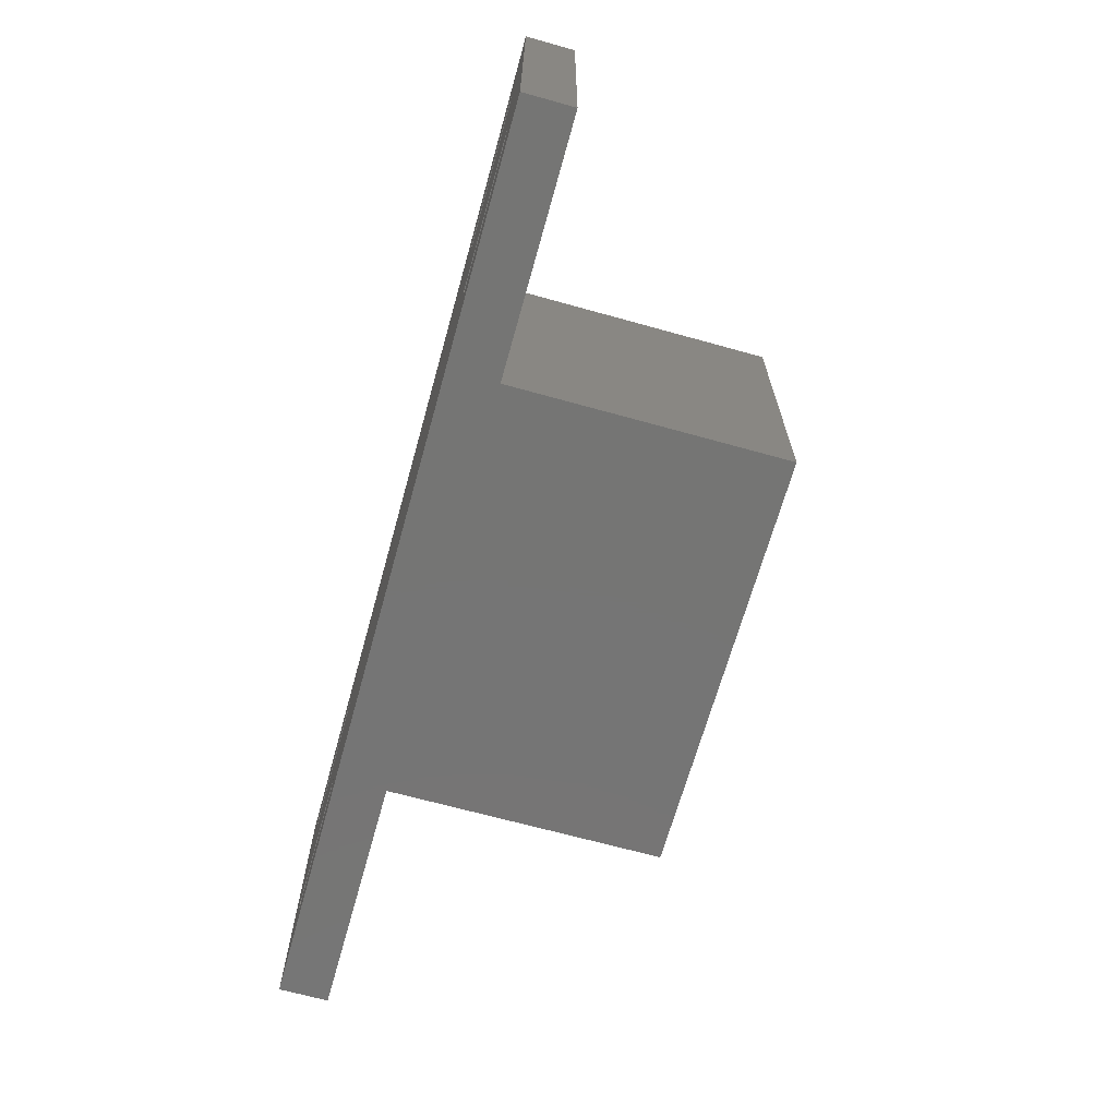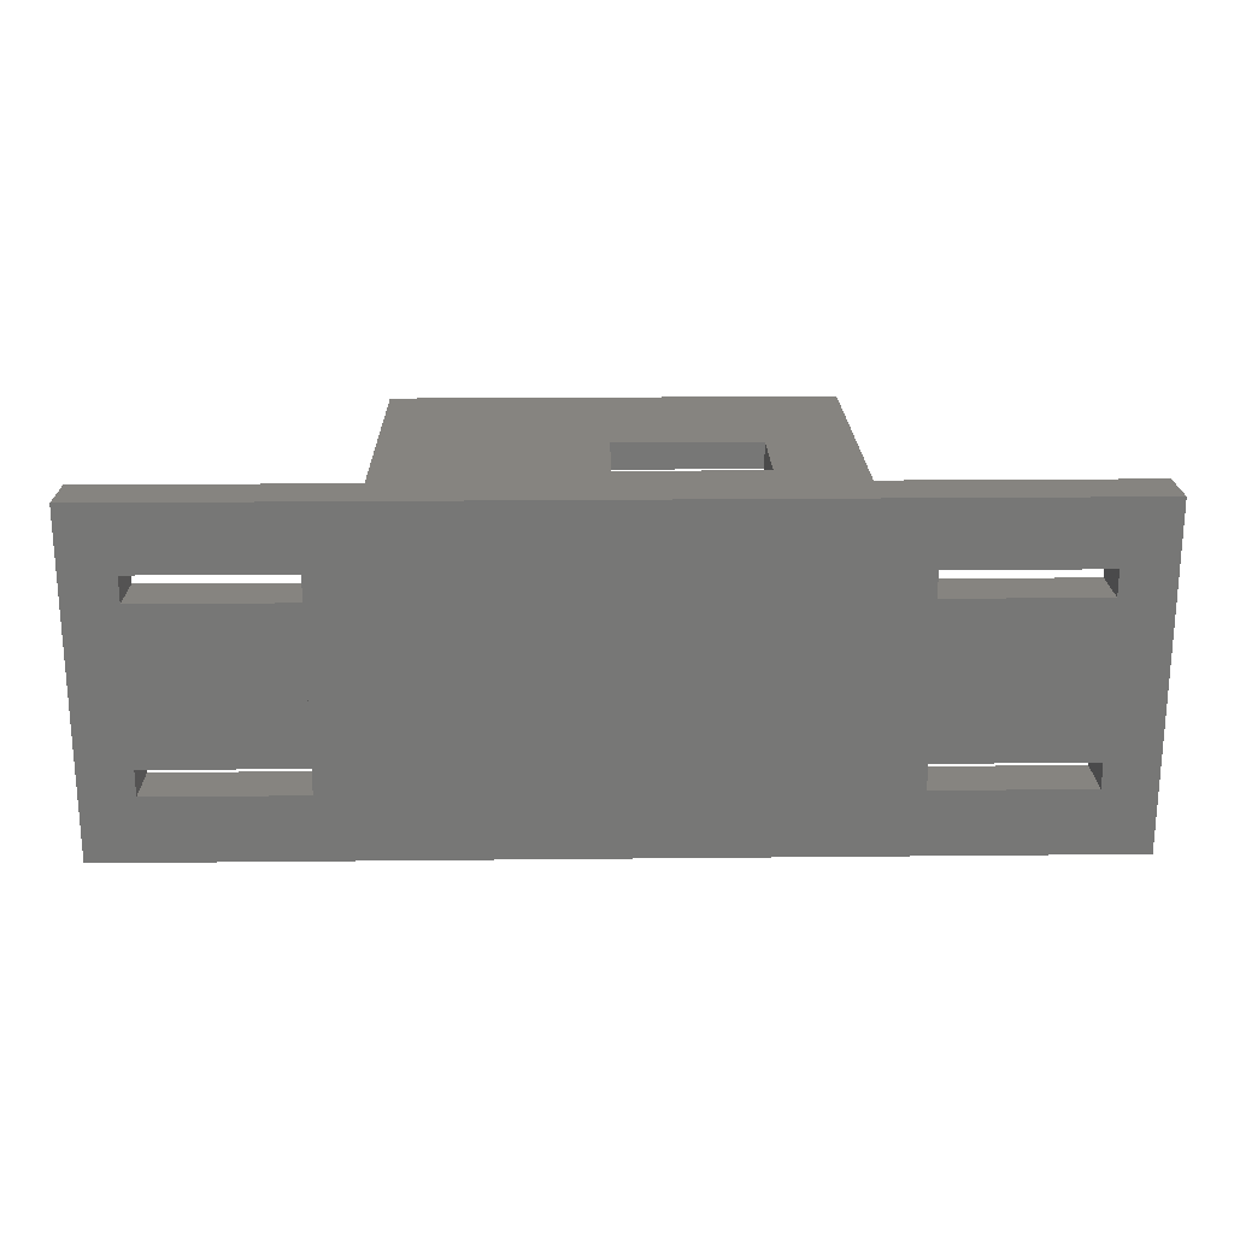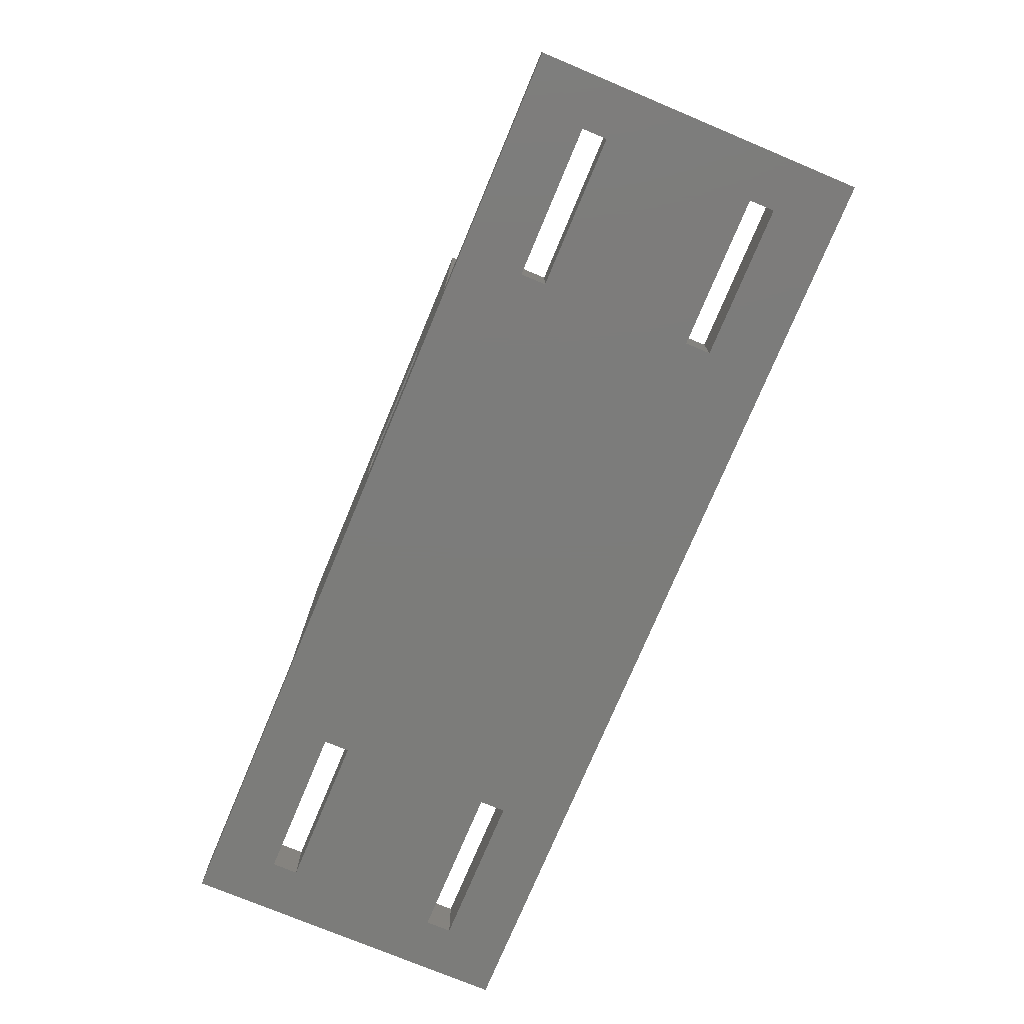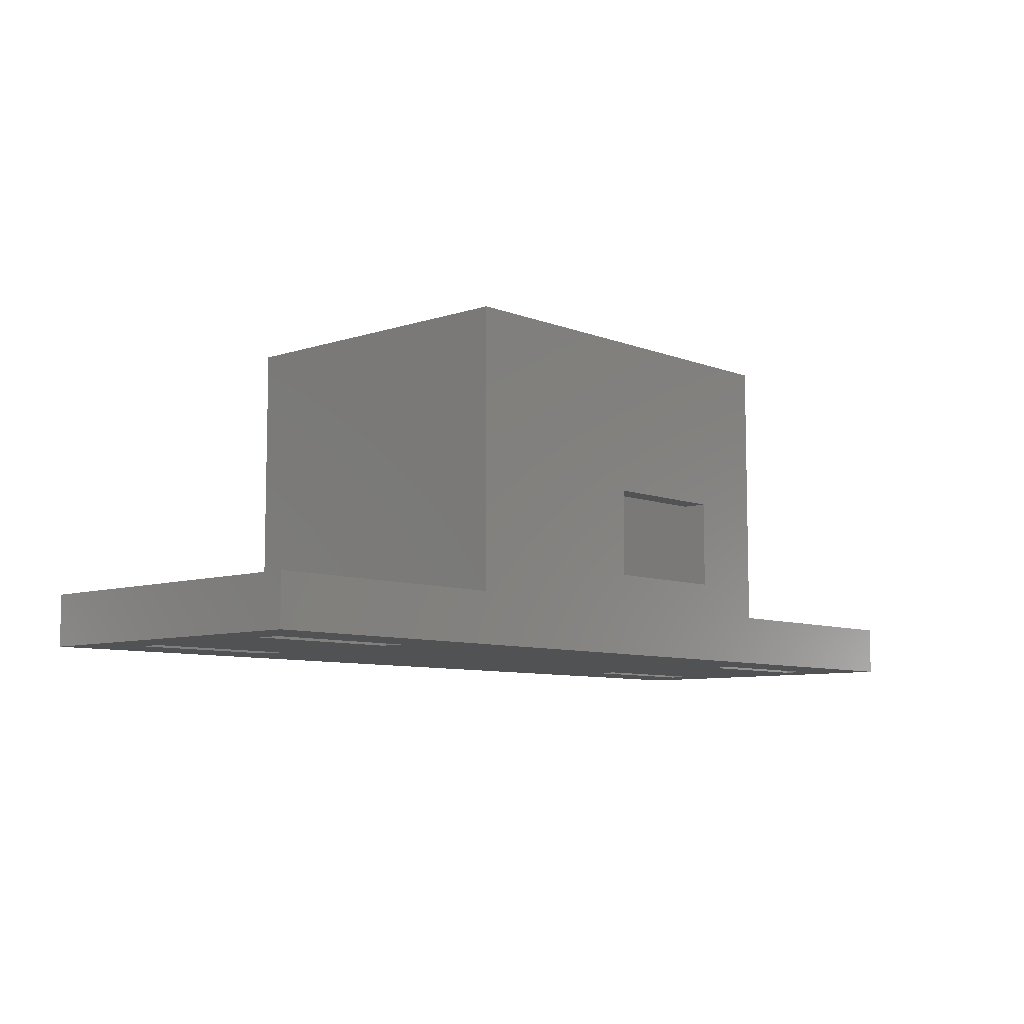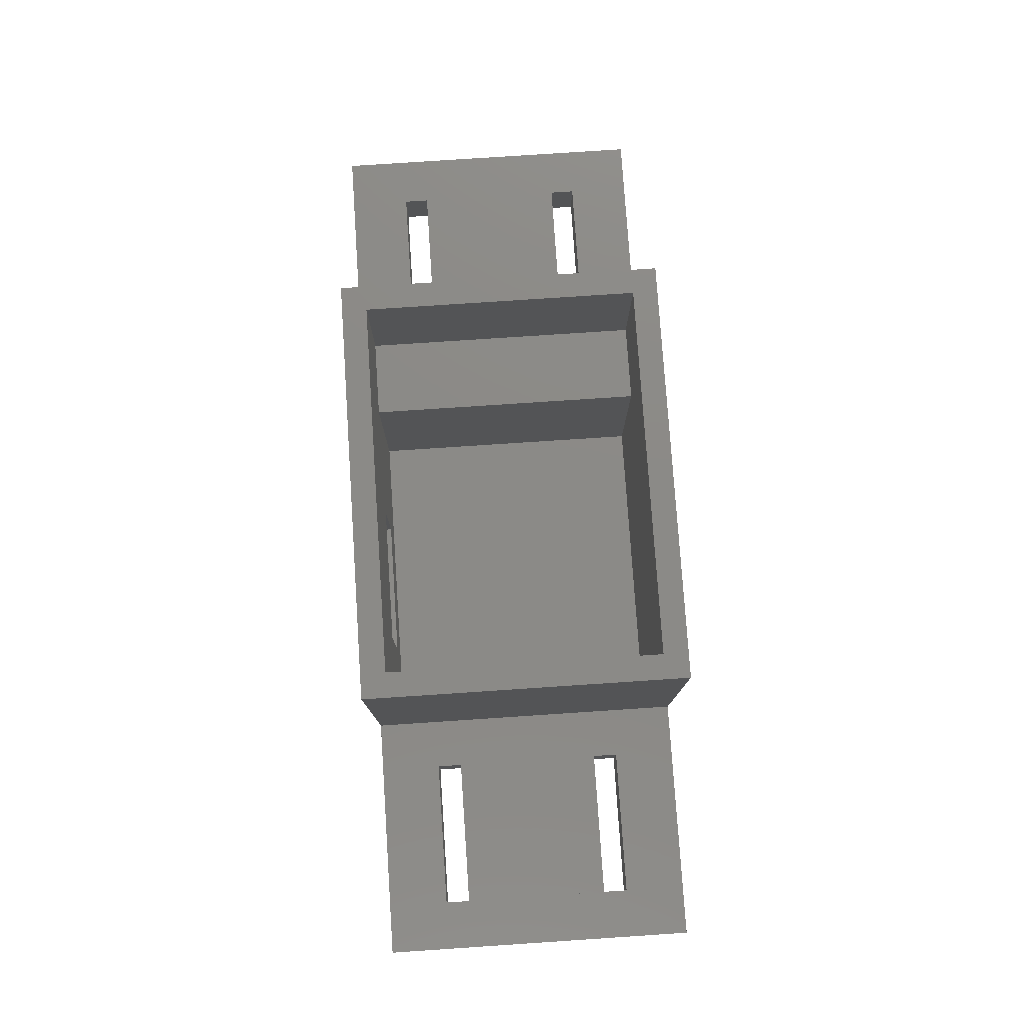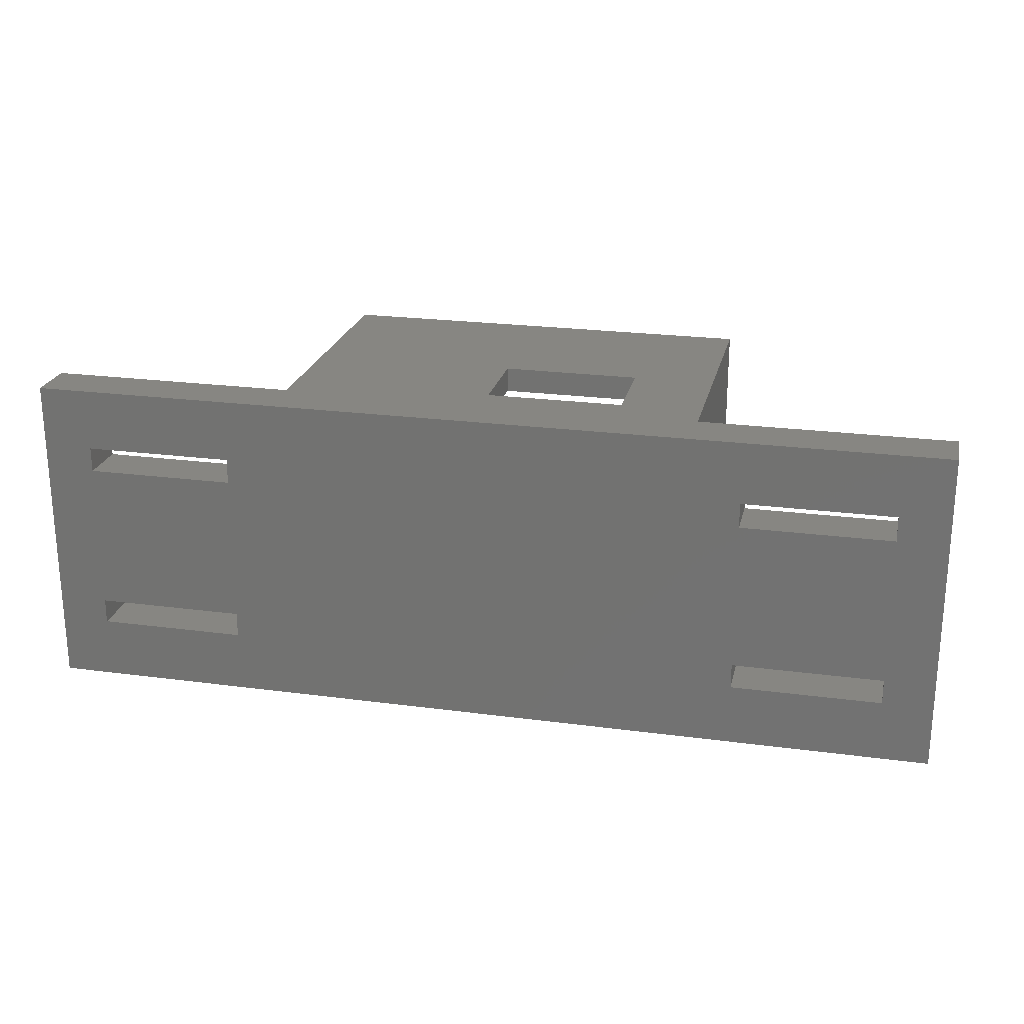
<metadata>
{"format":"stl","ext":"stl","renderer":"f3d","projection":"perspective","resolution":1024,"background":"white","views":[{"elev":-67.4,"azim":-105.6,"up":"+Y"},{"elev":20.5,"azim":178.9,"up":"+Y"},{"elev":-75.3,"azim":-112.7,"up":"+Z"},{"elev":-8.0,"azim":132.7,"up":"+Z"},{"elev":78.0,"azim":-93.8,"up":"+Z"},{"elev":22.9,"azim":-167.2,"up":"+Y"}]}
</metadata>
<code>
# stl→obj: 70 verts, 158 faces
v 15.5 24 13.5
v 15.5 22 6.5
v 15.5 22 13.5
v 15.5 24 6.5
v 4.5 22 13.5
v 4.5 24 13.5
v 0 0 26
v 23.96 0 2
v 0 0 2
v 23.96 0 16
v 30 0 16
v 30 0 26
v 0 22 2
v 0 22 26
v 23.96 22 2
v 23.96 22 16
v 30 22 26
v 30 22 16
v 4.5 22 6.5
v 4.5 24 6.5
v 32 -2 26
v -2 -2 4
v 32 -2 4
v -2 -2 26
v -22 -2 0
v 32 -2 0
v -22 -2 4
v 32 24 4
v 32 24 26
v -22 24 4
v 32 24 0
v -22 24 0
v -2 24 4
v -2 24 26
v -18 19 0
v -6 19 0
v -6 17 0
v -6 5 0
v -6 3 0
v -18 3 0
v -18 17 0
v -18 5 0
v 36 19 0
v 52 24 0
v 48 19 0
v 48 17 0
v 48 5 0
v 48 3 0
v 36 3 0
v 52 -2 0
v 36 17 0
v 36 5 0
v -6 19 4
v -18 19 4
v -6 17 4
v -18 17 4
v -6 5 4
v -6 3 4
v -18 3 4
v -18 5 4
v 36 17 4
v 48 17 4
v 36 19 4
v 48 19 4
v 48 5 4
v 36 5 4
v 48 3 4
v 36 3 4
v 52 -2 4
v 52 24 4
f 1 2 3
f 2 1 4
f 1 5 6
f 5 1 3
f 7 8 9
f 8 7 10
f 10 7 11
f 11 7 12
f 13 7 9
f 7 13 14
f 15 2 13
f 2 15 16
f 2 16 3
f 3 16 5
f 17 16 18
f 13 19 14
f 19 13 2
f 14 19 5
f 14 5 16
f 14 16 17
f 17 11 12
f 11 17 18
f 20 5 19
f 5 20 6
f 21 22 23
f 22 21 24
f 23 25 26
f 25 23 27
f 27 23 22
f 28 21 23
f 21 28 29
f 30 31 32
f 31 30 28
f 28 30 33
f 28 33 20
f 20 33 34
f 20 34 6
f 6 34 1
f 28 4 29
f 4 28 20
f 29 4 1
f 29 1 34
f 34 22 24
f 22 34 33
f 2 20 19
f 20 2 4
f 32 35 25
f 35 32 31
f 35 31 36
f 36 31 37
f 37 31 38
f 38 31 39
f 25 40 26
f 40 25 35
f 40 35 41
f 40 41 42
f 26 40 39
f 26 39 31
f 37 42 41
f 42 37 38
f 24 7 34
f 7 24 21
f 7 21 12
f 12 21 17
f 34 14 29
f 14 34 7
f 29 14 17
f 29 17 21
f 8 13 9
f 13 8 15
f 16 8 10
f 8 16 15
f 11 16 10
f 16 11 18
f 31 43 26
f 43 31 44
f 43 44 45
f 45 44 46
f 46 44 47
f 47 44 48
f 26 49 50
f 49 26 43
f 49 43 51
f 49 51 52
f 50 49 48
f 50 48 44
f 46 52 51
f 52 46 47
f 53 35 36
f 35 53 54
f 53 37 55
f 37 53 36
f 56 37 41
f 37 56 55
f 35 56 41
f 56 35 54
f 57 39 58
f 39 57 38
f 59 39 40
f 39 59 58
f 42 59 40
f 59 42 60
f 57 42 38
f 42 57 60
f 30 25 27
f 25 30 32
f 27 59 30
f 59 27 22
f 59 22 58
f 58 22 57
f 57 22 55
f 55 22 53
f 30 54 33
f 54 30 59
f 54 59 60
f 54 60 56
f 33 54 53
f 33 53 22
f 57 56 60
f 56 57 55
f 61 46 51
f 46 61 62
f 43 61 51
f 61 43 63
f 64 43 45
f 43 64 63
f 64 46 62
f 46 64 45
f 65 52 47
f 52 65 66
f 65 48 67
f 48 65 47
f 68 48 49
f 48 68 67
f 52 68 49
f 68 52 66
f 31 23 26
f 23 31 28
f 69 26 50
f 26 69 23
f 44 69 50
f 69 44 70
f 28 44 31
f 44 28 70
f 23 68 28
f 68 23 69
f 68 69 67
f 67 69 65
f 65 69 62
f 62 69 64
f 28 63 70
f 63 28 68
f 63 68 66
f 63 66 61
f 70 63 64
f 70 64 69
f 65 61 66
f 61 65 62

</code>
